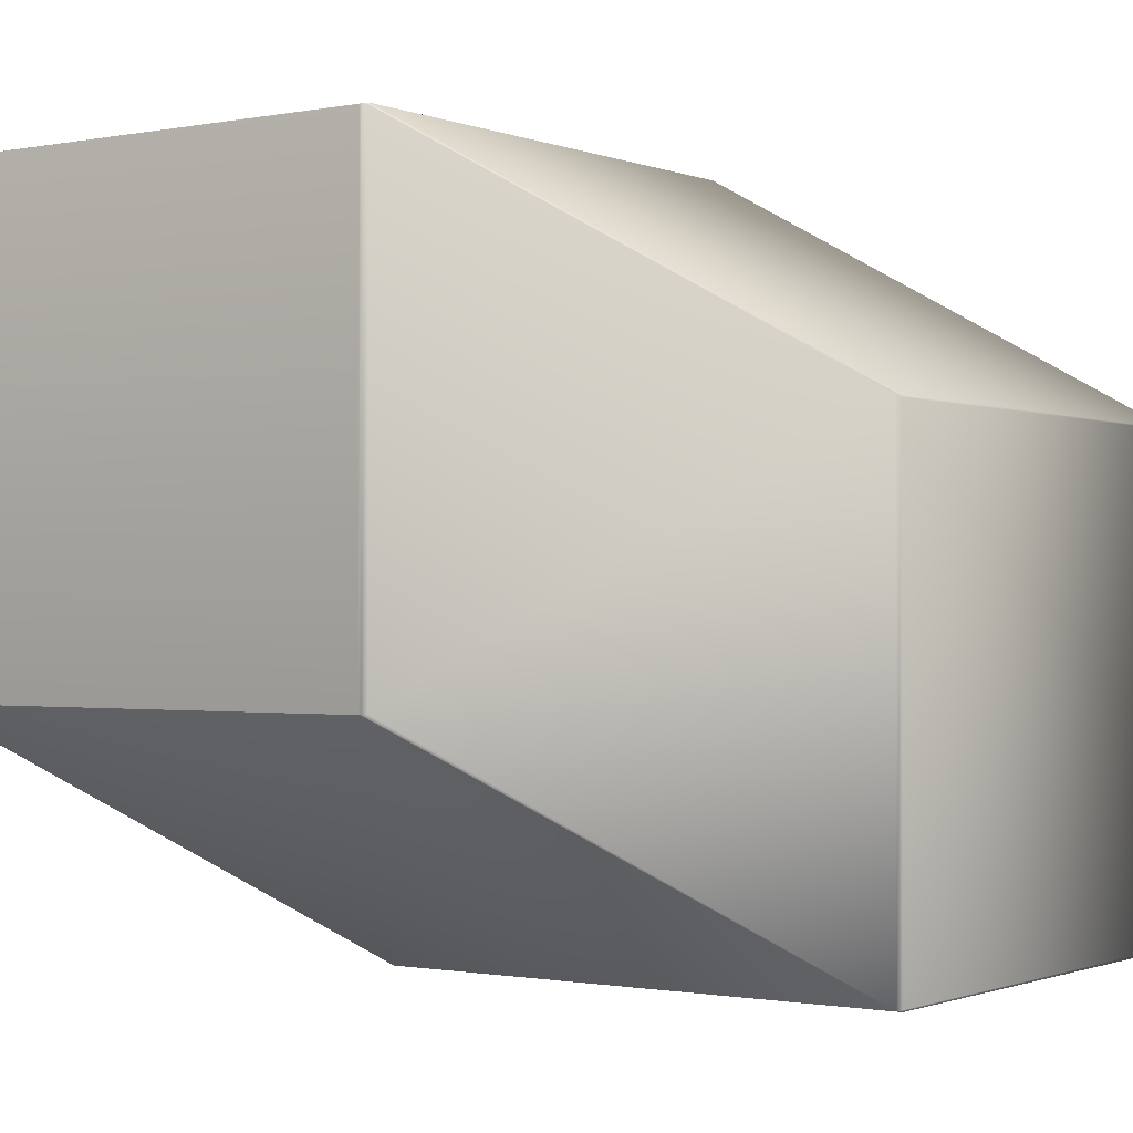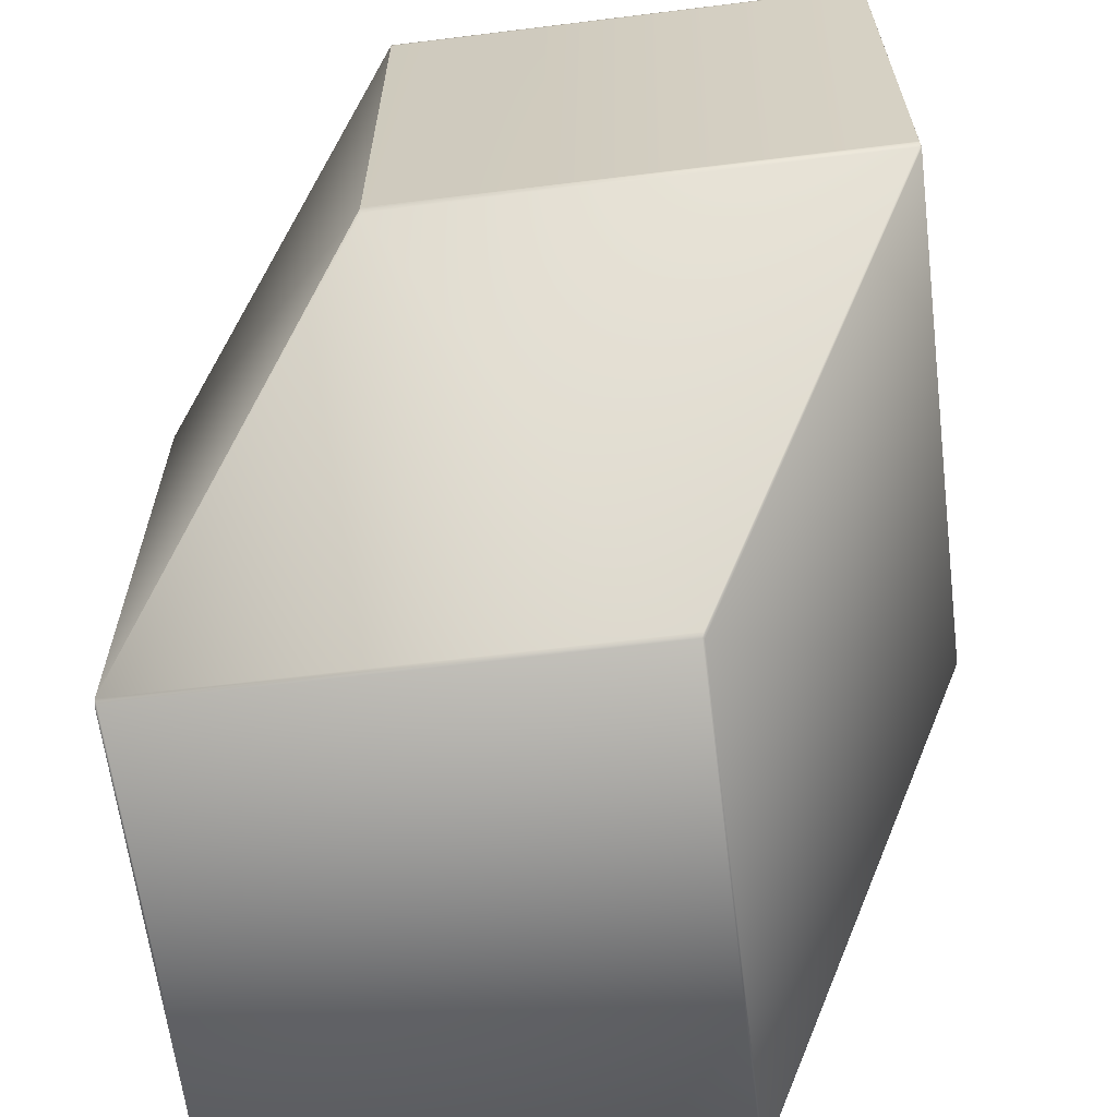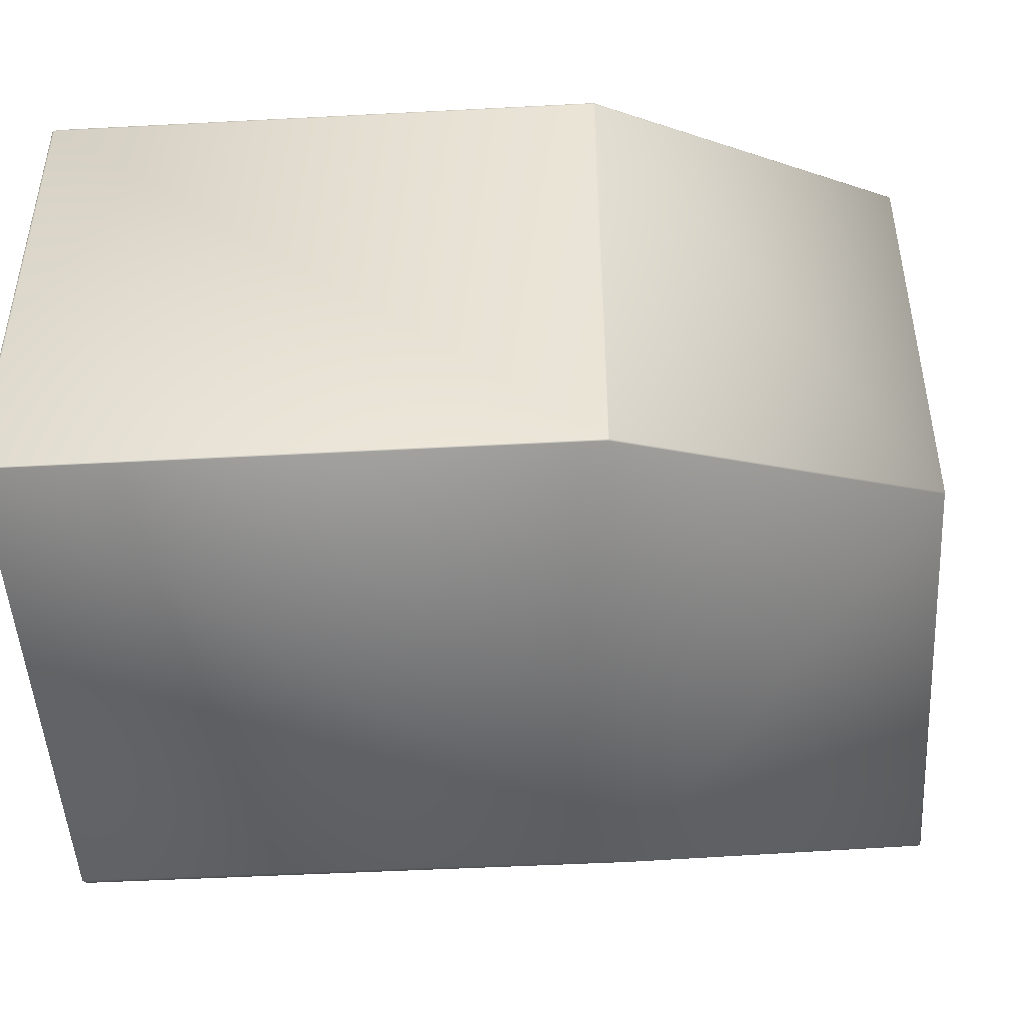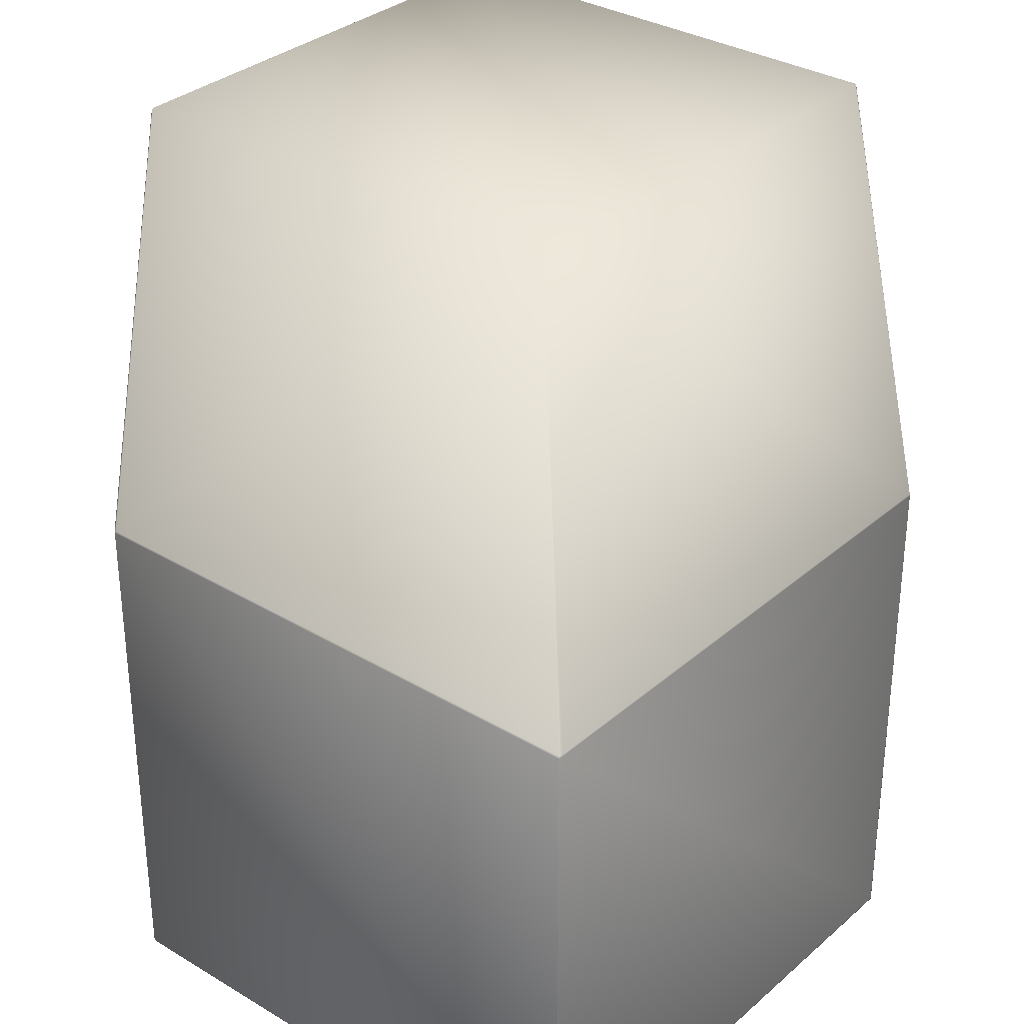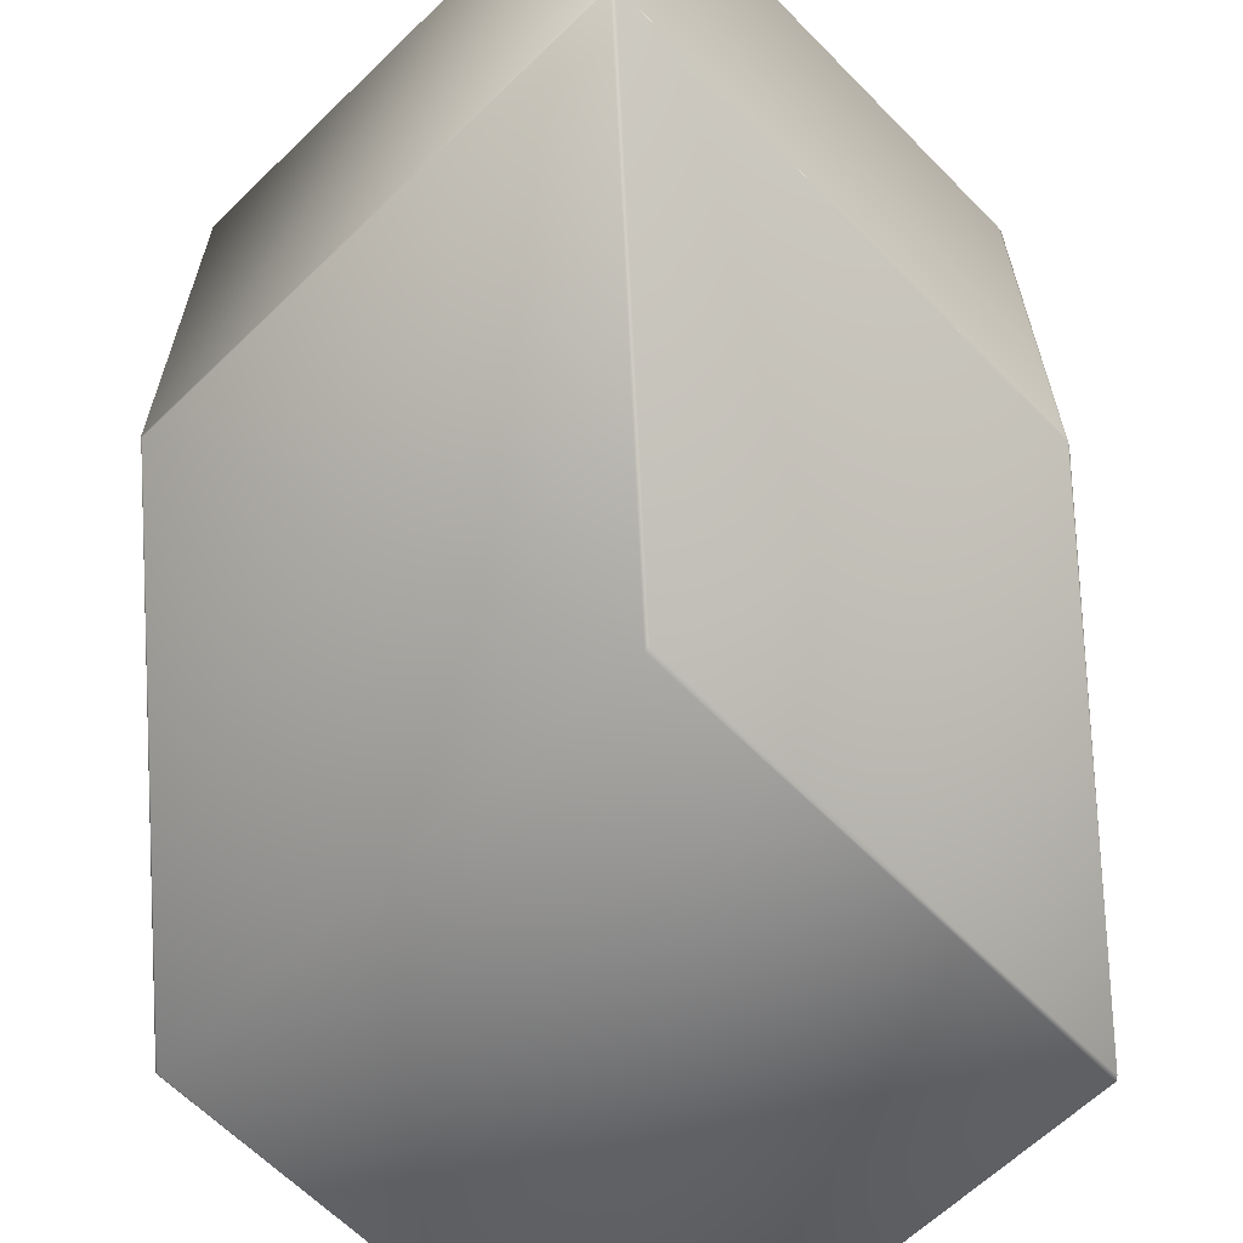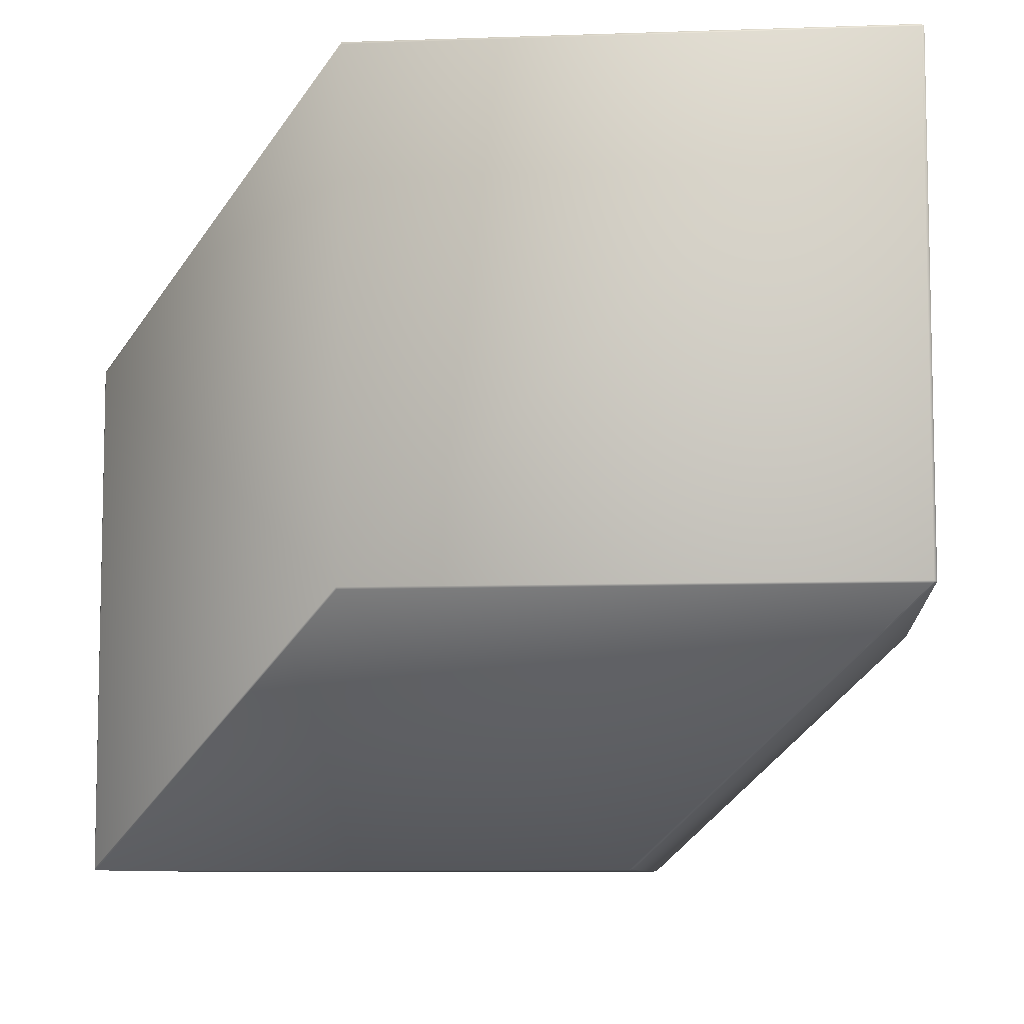
<metadata>
{"format":"obj","ext":"obj","renderer":"f3d","projection":"perspective","resolution":1024,"background":"white","views":[{"elev":-0.9,"azim":-54.5,"up":"+Z"},{"elev":-63.4,"azim":-82.9,"up":"+Y"},{"elev":-48.0,"azim":93.4,"up":"+Z"},{"elev":32.4,"azim":39.9,"up":"+Z"},{"elev":-63.3,"azim":-135.7,"up":"+Z"},{"elev":-8.1,"azim":-174.4,"up":"+Z"}]}
</metadata>
<code>
v 0.4076 -0.15 0.5818
v 0.4077 -0.1498 0.5813
v 0.2977 -0.15 0.5818
v 0.4076 -0.26 0.5818
v 0.4702 -0.2186 0.5321
v 0.4077 -0.1498 0.4767
v 0.2976 -0.1498 0.5813
v 0.4701 -0.2183 0.5316
v 0.4076 -0.15 0.4762
v 0.4701 -0.2183 0.4252
v 0.2977 -0.15 0.4762
v 0.47 -0.2185 0.4248
v 0.3571 -0.2185 0.4248
v 0.2976 -0.1498 0.4767
v 0.2977 -0.26 0.5818
v 0.3571 -0.3311 0.532
v 0.47 -0.3311 0.532
v 0.4702 -0.3304 0.5321
v 0.297 -0.1504 0.5815
v 0.297 -0.1504 0.5815
v 0.297 -0.259 0.5815
v 0.297 -0.1504 0.5815
v 0.297 -0.1504 0.4765
v 0.297 -0.259 0.5815
v 0.297 -0.259 0.5815
v 0.297 -0.1509 0.5815
v 0.297 -0.2585 0.5815
v 0.297 -0.1509 0.4765
v 0.297 -0.1504 0.4765
v 0.3564 -0.2183 0.425
v 0.3561 -0.2186 0.4249
v 0.297 -0.259 0.4765
v 0.297 -0.259 0.4765
v 0.297 -0.2585 0.4765
v 0.2976 -0.2601 0.5813
v 0.3561 -0.3304 0.5321
v 0.3569 -0.3312 0.5316
v 0.2976 -0.2601 0.4767
v 0.3561 -0.3304 0.4249
v 0.4702 -0.2186 0.5317
v 0.4702 -0.2186 0.4252
v 0.4702 -0.3308 0.5317
v 0.4702 -0.2186 0.4249
v 0.4702 -0.3304 0.4249
v 0.47 -0.3311 0.4248
v 0.4702 -0.3308 0.4252
v 0.4701 -0.3312 0.5316
v 0.4701 -0.3312 0.4252
v 0.3571 -0.3311 0.4248
v 0.3569 -0.3312 0.4252
v 0.3564 -0.2184 0.4249
f 1 2 3
f 1 4 5
f 1 3 4
f 1 5 2
f 2 6 7
f 2 7 3
f 2 8 6
f 2 5 8
f 9 6 10
f 9 11 6
f 9 12 13
f 9 10 12
f 9 13 11
f 6 11 14
f 6 14 7
f 6 8 10
f 4 3 15
f 4 15 16
f 4 17 18
f 4 18 5
f 4 16 17
f 3 7 19
f 3 20 21
f 3 22 20
f 3 19 22
f 3 21 15
f 7 14 23
f 7 23 19
f 20 22 24
f 20 24 21
f 22 19 25
f 22 25 24
f 19 26 27
f 19 23 28
f 19 28 26
f 19 27 25
f 26 28 27
f 11 29 23
f 11 23 14
f 11 13 30
f 11 31 29
f 11 30 31
f 29 32 33
f 29 33 23
f 29 31 32
f 23 33 34
f 23 34 28
f 28 34 27
f 15 35 36
f 15 21 24
f 15 24 25
f 15 25 35
f 15 37 16
f 15 36 37
f 35 25 33
f 35 38 36
f 35 33 38
f 25 27 34
f 25 34 33
f 38 33 39
f 38 39 36
f 32 31 39
f 32 39 33
f 8 40 41
f 8 5 40
f 8 41 10
f 40 5 18
f 40 42 41
f 40 18 42
f 12 10 43
f 12 43 44
f 12 45 13
f 12 44 45
f 10 41 43
f 41 42 46
f 41 46 44
f 41 44 43
f 17 47 42
f 17 42 18
f 17 16 47
f 47 48 46
f 47 46 42
f 47 16 37
f 47 37 48
f 45 48 49
f 45 46 48
f 45 44 46
f 45 49 13
f 48 37 50
f 48 50 49
f 13 31 51
f 13 51 30
f 13 49 39
f 13 39 31
f 31 30 51
f 37 36 39
f 37 39 50
f 49 50 39

</code>
